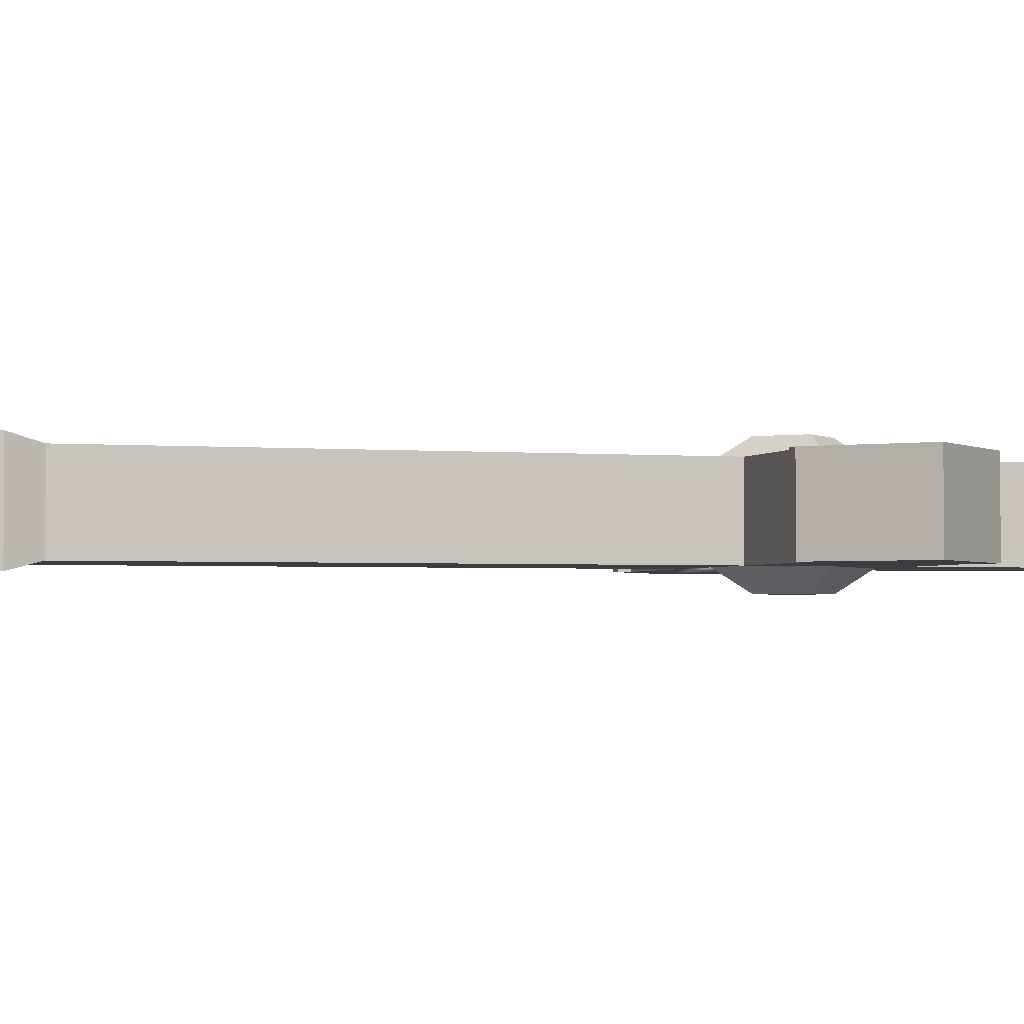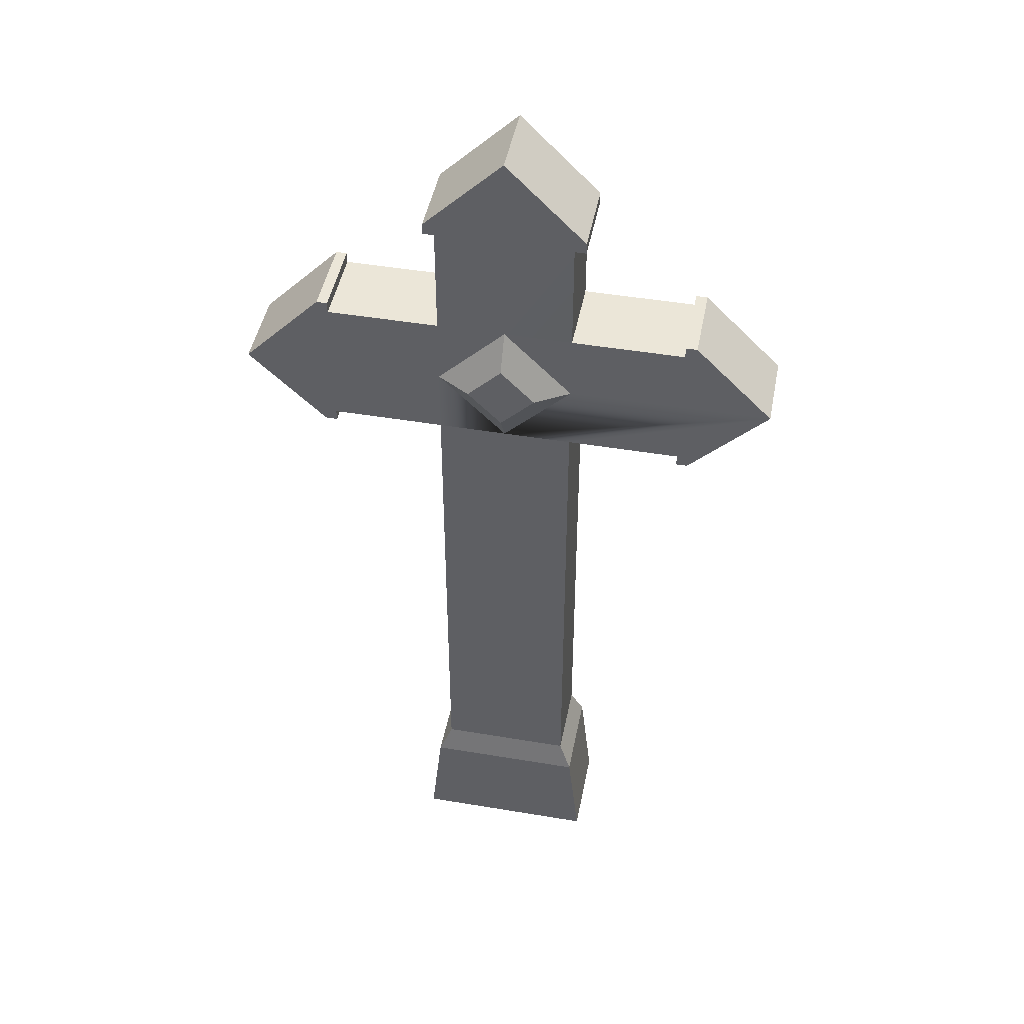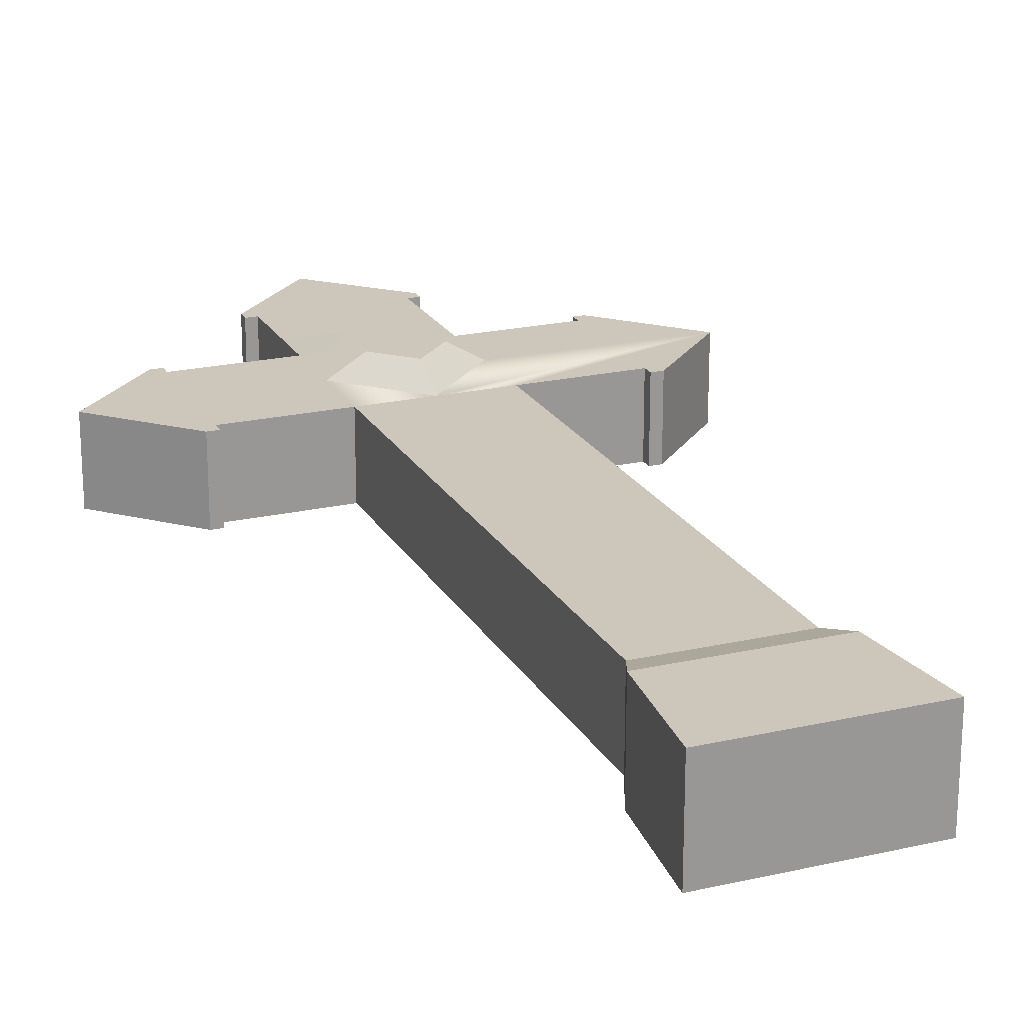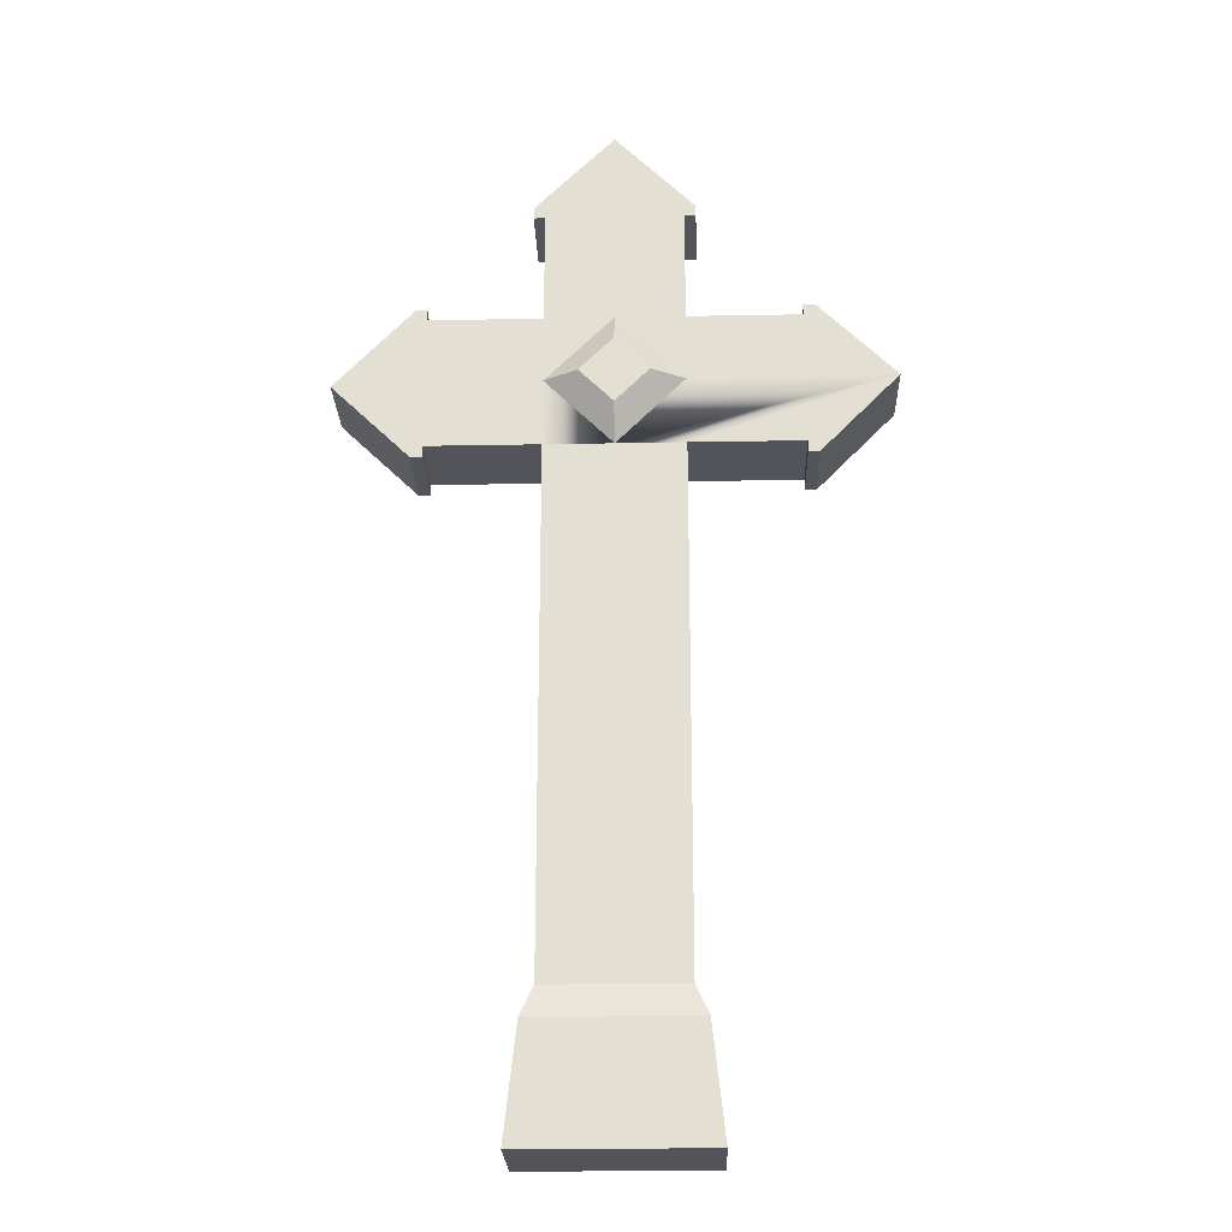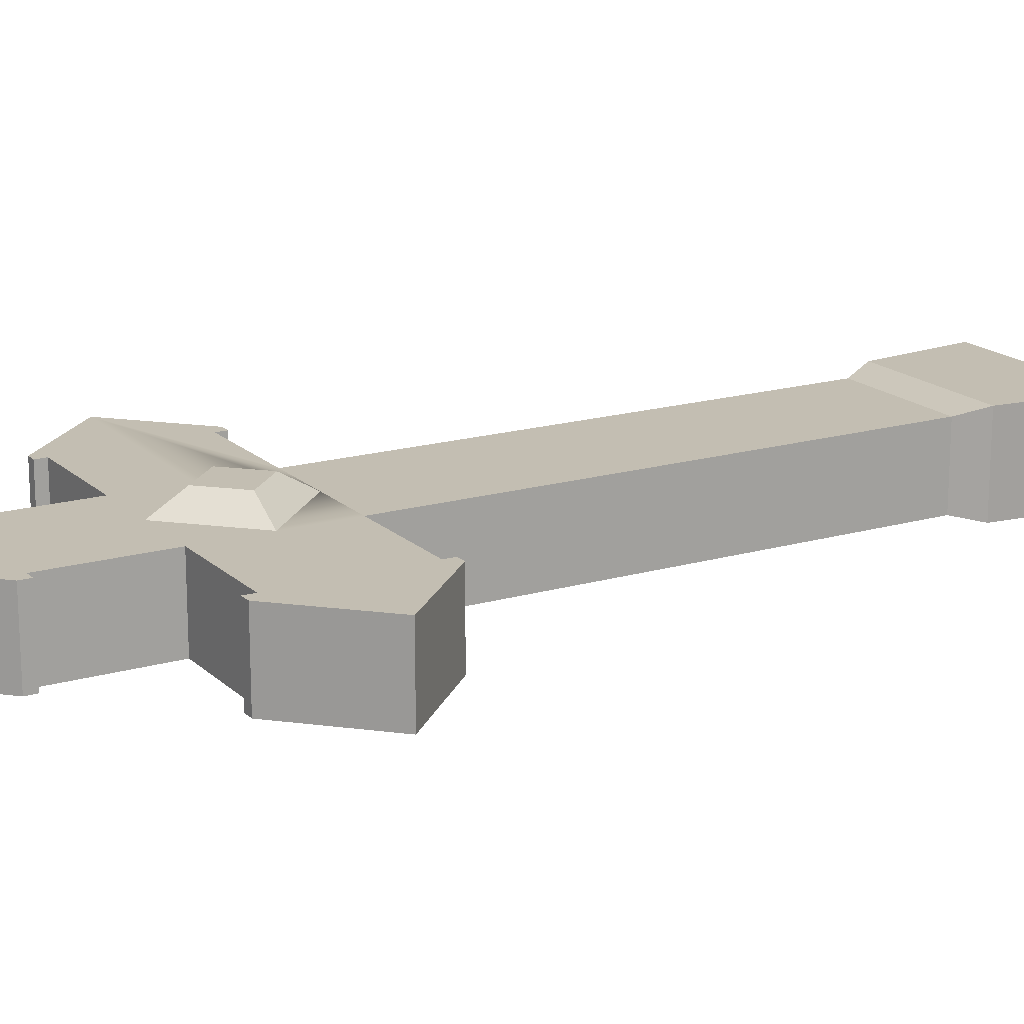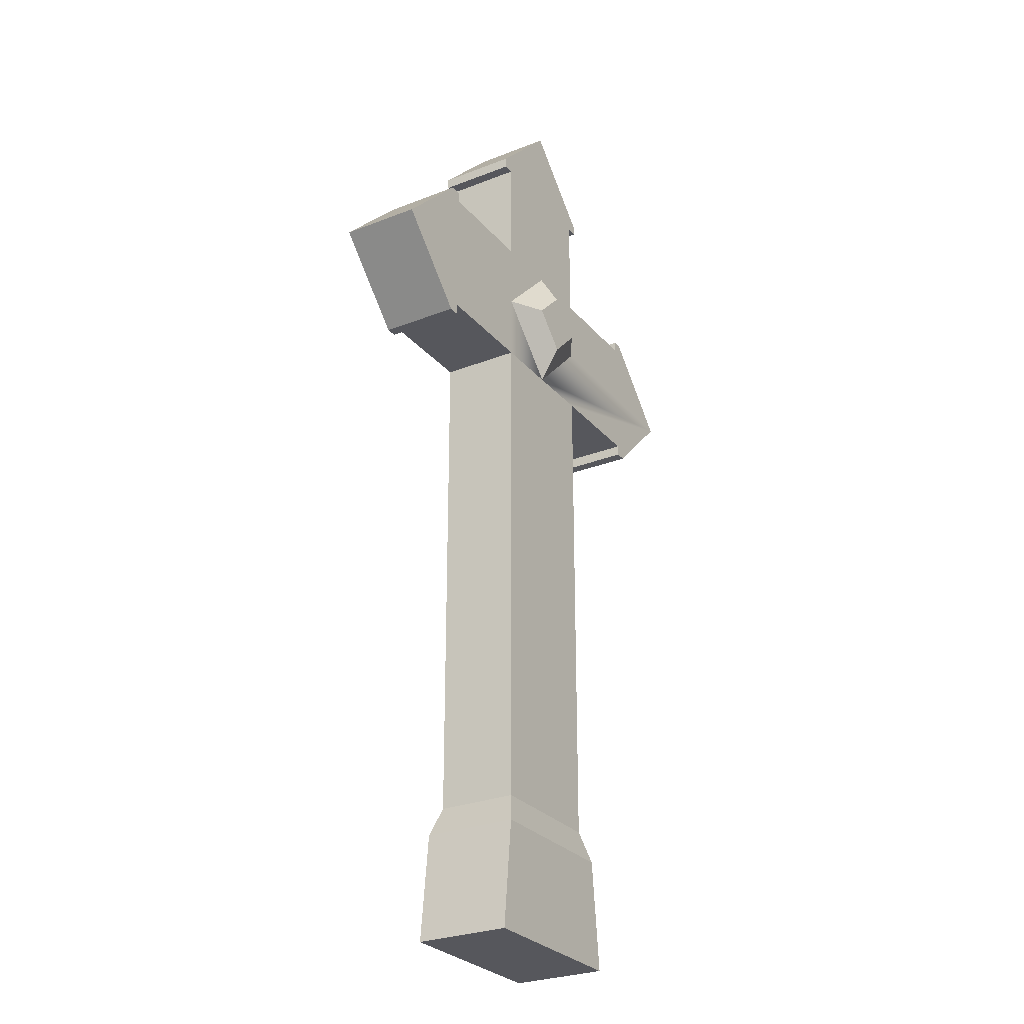
<metadata>
{"format":"obj","ext":"obj","renderer":"f3d","projection":"perspective","resolution":1024,"background":"white","views":[{"elev":-2.3,"azim":72.5,"up":"+Z"},{"elev":46.1,"azim":-169.1,"up":"+Y"},{"elev":21.5,"azim":-22.1,"up":"+Z"},{"elev":-23.8,"azim":-178.2,"up":"+Y"},{"elev":17.3,"azim":-120.2,"up":"+Z"},{"elev":-27.5,"azim":-58.8,"up":"+Y"}]}
</metadata>
<code>
o cross
v 0.0675 0.9 0.04
v 0.0675 0.7875 -0.04
v 0.0675 0.9 -0.04
v 0.0675 0.7875 0.04
v 0.03375 0.72 0.06
v -0.03375 0.72 0.06
v 0 0.6863 0.06
v 0 0.7538 0.06
v -0.07875 0.9113 0.04
v -0 0.99 -0.04
v -0.07875 0.9113 -0.04
v 0 0.99 0.04
v -0.1789 0.7987 0.04
v -0.1789 0.7875 -0.04
v -0.1789 0.7987 -0.04
v -0.1789 0.7875 0.04
v -0.0675 0.14 -0.04
v 0.08032 0.11 -0.0476
v -0.08032 0.11 -0.0476
v 0.0675 0.14 -0.04
v 0.1789 0.7875 0.04
v 0.1789 0.7987 -0.04
v 0.1789 0.7875 -0.04
v 0.1789 0.7987 0.04
v -0.0675 0.7875 0.04
v -0.0675 0.7875 -0.04
v -0.1789 0.6525 0.04
v -0.0675 0.6525 -0.04
v -0.0675 0.6525 0.04
v -0.1789 0.6525 -0.04
v -0.0675 0.72 0.04
v 0 0.6525 0.04
v 0.0675 0.72 0.04
v -0.1898 0.6412 0.04
v -0.2677 0.7211 -0.04
v -0.1898 0.6412 -0.04
v -0.2677 0.7211 0.04
v -0.0675 0.14 0.04
v 0.0675 0.14 0.04
v 0.0675 0.6525 0.04
v 0.0675 0.6525 -0.04
v 0.1789 0.6412 0.04
v 0.1789 0.6525 -0.04
v 0.1789 0.6412 -0.04
v 0.1789 0.6525 0.04
v -0.0675 0.9 -0.04
v -0.0675 0.9 0.04
v 0 0.7875 0.04
v 0.1896 0.7987 0.04
v 0.2677 0.7167 -0.04
v 0.1896 0.7987 -0.04
v 0.2677 0.7167 0.04
v -0.1901 0.7987 -0.04
v -0 0.7875 -0.04
v -0.0675 0.72 -0.04
v -0 0.6525 -0.04
v 0.0675 0.72 -0.04
v -0.07875 0.9 -0.04
v 0.07875 0.9 -0.04
v 0.07875 0.9113 -0.04
v 0.1904 0.6412 -0.04
v -0.1789 0.6412 -0.04
v -0.1901 0.7987 0.04
v 0.07875 0.9113 0.04
v -0.1789 0.6412 0.04
v 0.07875 0.9 0.04
v 0.1904 0.6412 0.04
v 0.08032 0.11 0.0476
v -0.08032 0.11 0.0476
v -0.09237 -0 0.0476
v 0.09237 -0 0.0476
v -0.07875 0.9 0.04
v 0.09237 0 -0.0476
v -0.09237 0 -0.0476
v -0 0.7538 -0.06
v 0.03375 0.72 -0.06
v -0.03375 0.72 -0.06
v -0 0.6863 -0.06
f 1 2 3
f 2 1 4
f 5 6 7
f 6 5 8
f 9 10 11
f 10 9 12
f 13 14 15
f 14 13 16
f 17 18 19
f 18 17 20
f 21 22 23
f 22 21 24
f 14 25 26
f 25 14 16
f 27 28 29
f 28 27 30
f 7 31 32
f 31 7 6
f 33 7 32
f 7 33 5
f 34 35 36
f 35 34 37
f 38 39 20
f 20 17 38
f 40 20 41
f 20 40 39
f 42 43 44
f 43 42 45
f 25 46 26
f 46 25 47
f 2 21 23
f 21 2 4
f 8 31 6
f 31 8 48
f 49 50 51
f 50 49 52
f 53 14 35
f 14 53 15
f 54 35 14
f 55 35 54
f 56 35 55
f 28 35 56
f 41 28 56
f 20 28 41
f 28 20 17
f 41 56 57
f 41 57 43
f 43 57 50
f 50 57 23
f 23 57 54
f 50 23 51
f 23 54 2
f 51 23 22
f 54 46 2
f 54 26 46
f 54 14 26
f 2 46 3
f 46 11 3
f 11 46 58
f 3 11 59
f 59 11 60
f 60 11 10
f 61 43 50
f 43 61 44
f 35 62 36
f 62 35 30
f 30 35 28
f 37 53 35
f 53 37 63
f 12 60 10
f 60 12 64
f 27 62 30
f 62 27 65
f 1 59 66
f 59 1 3
f 38 28 17
f 28 38 29
f 67 50 52
f 50 67 61
f 40 43 45
f 43 40 41
f 20 68 18
f 68 20 39
f 69 17 19
f 17 69 38
f 68 70 71
f 70 68 69
f 72 46 47
f 46 72 58
f 70 73 71
f 73 70 74
f 48 5 33
f 5 48 8
f 39 69 68
f 69 39 38
f 70 19 74
f 19 70 69
f 64 59 60
f 59 64 66
f 75 57 76
f 57 75 54
f 19 73 74
f 73 19 18
f 22 49 51
f 49 22 24
f 54 77 55
f 77 54 75
f 53 13 15
f 13 53 63
f 40 38 39
f 38 40 29
f 29 40 32
f 29 32 31
f 29 31 27
f 37 27 31
f 34 27 37
f 27 34 65
f 37 31 48
f 37 48 16
f 37 16 63
f 16 48 25
f 63 16 13
f 48 1 25
f 48 4 1
f 48 21 4
f 21 48 33
f 25 1 47
f 1 64 47
f 64 1 66
f 47 64 72
f 72 64 9
f 9 64 12
f 33 52 21
f 32 52 33
f 40 52 32
f 45 52 40
f 42 52 45
f 52 42 67
f 21 52 49
f 21 49 24
f 68 73 18
f 73 68 71
f 55 78 56
f 78 55 77
f 77 76 78
f 76 77 75
f 42 61 67
f 61 42 44
f 72 11 58
f 11 72 9
f 34 62 65
f 62 34 36
f 78 57 56
f 57 78 76

</code>
